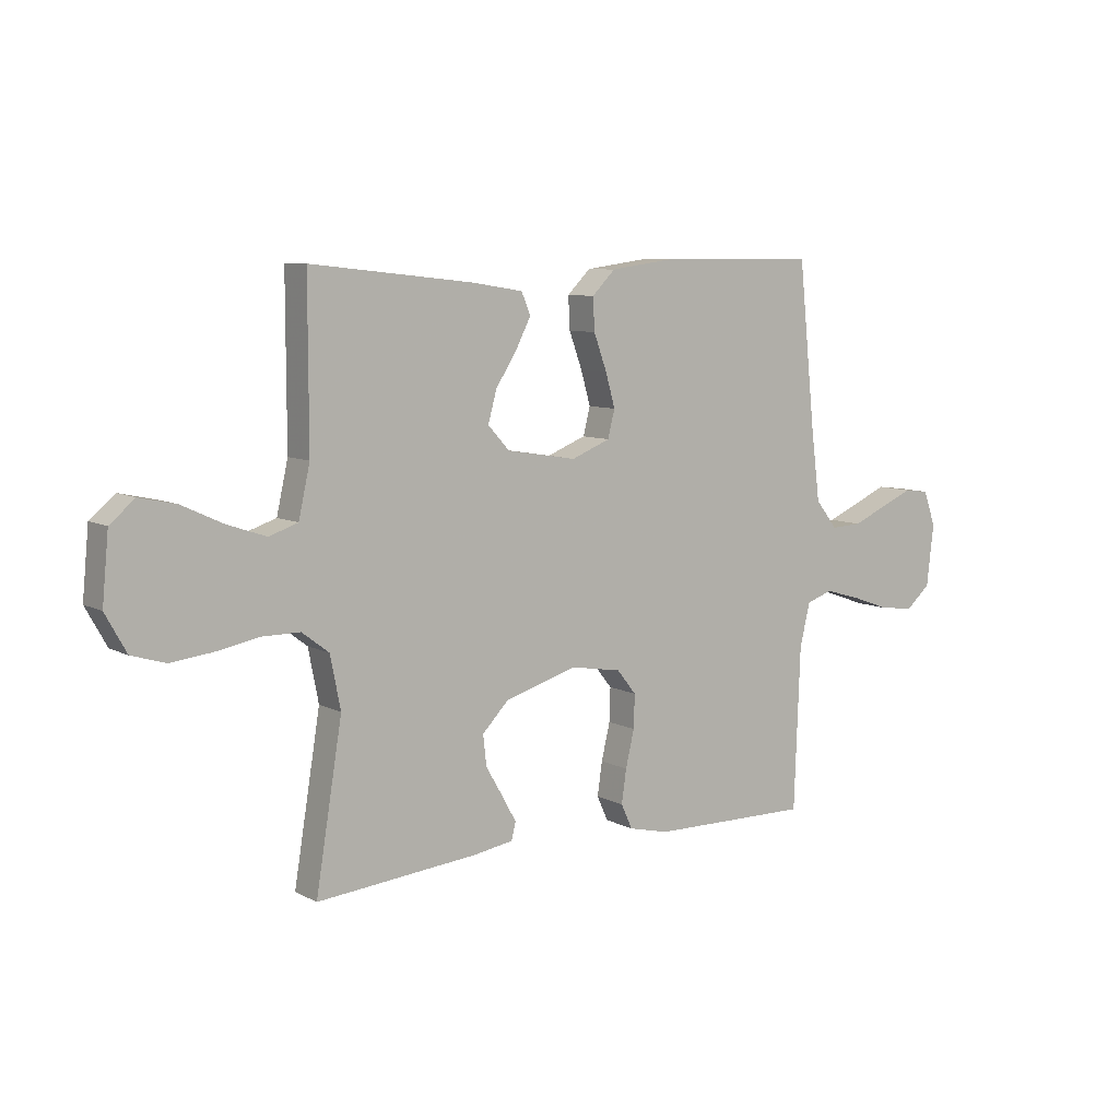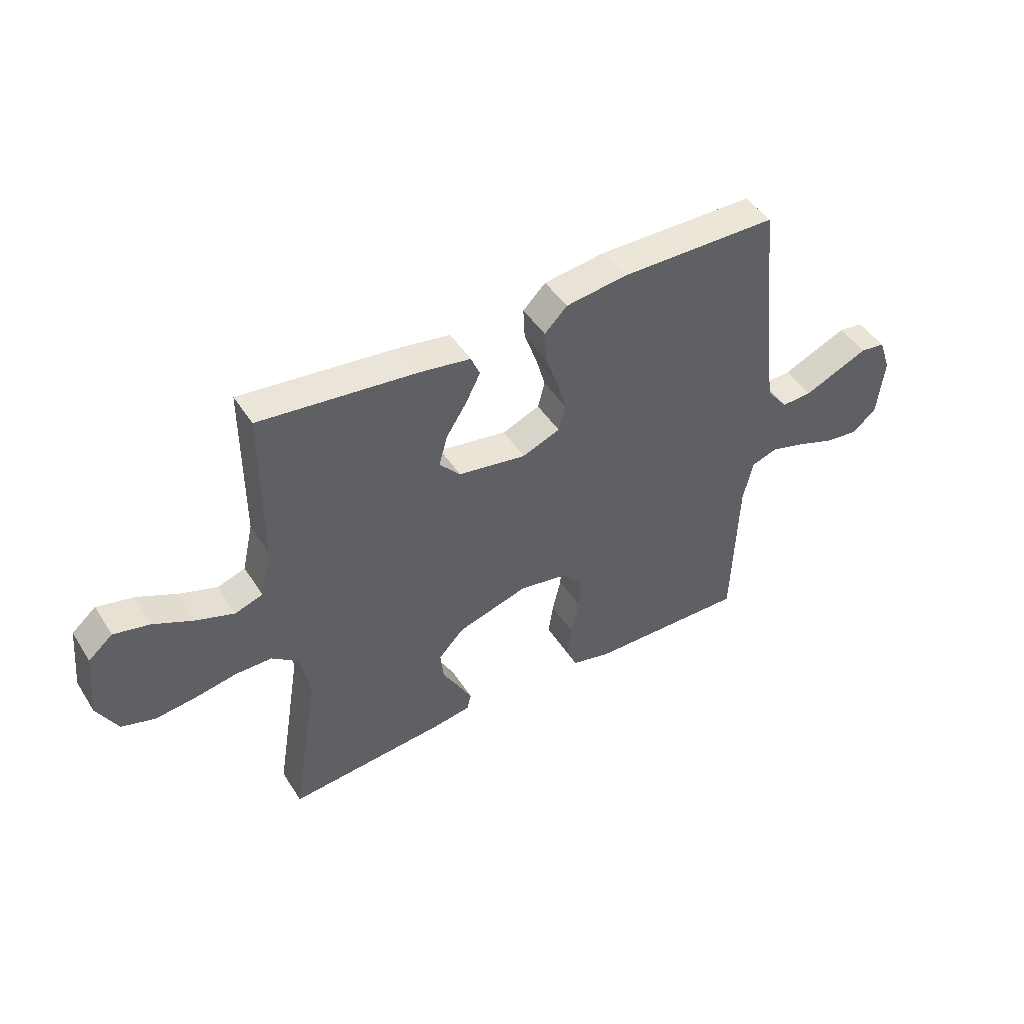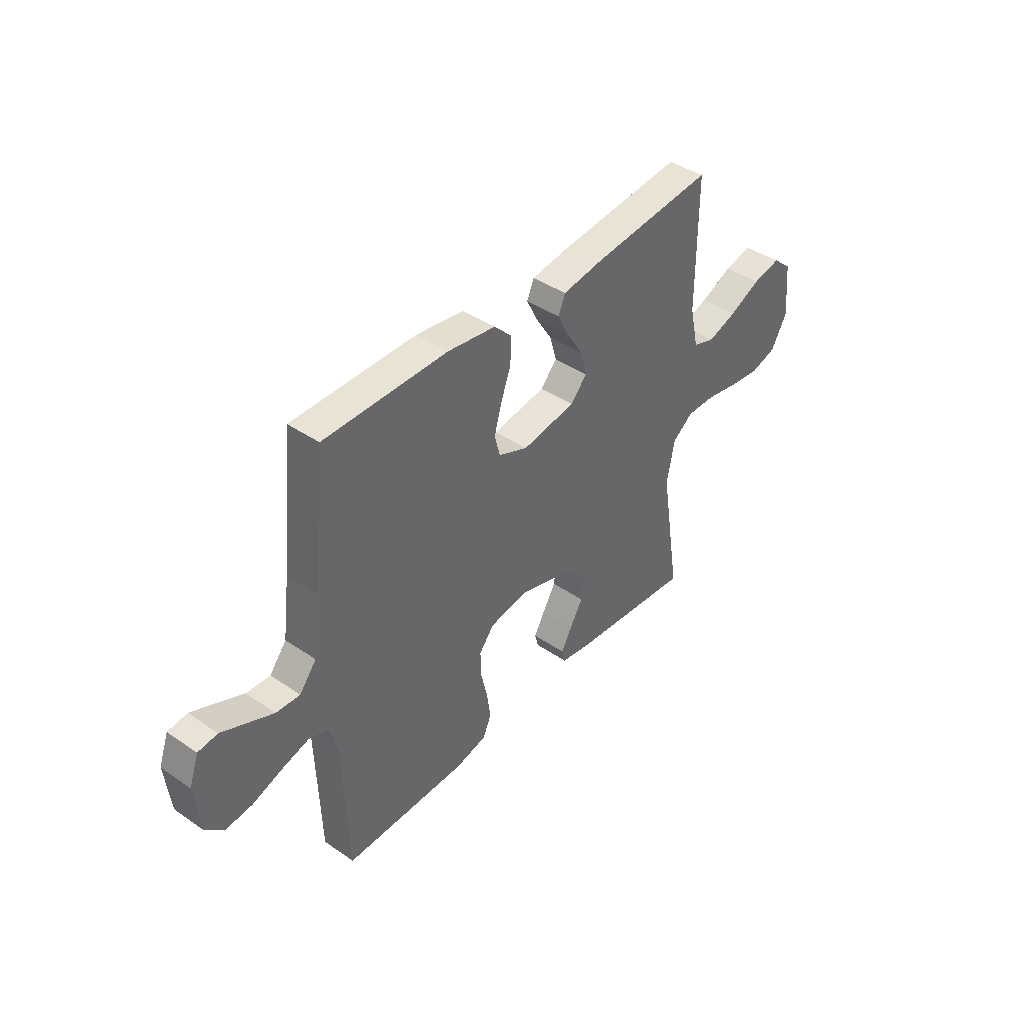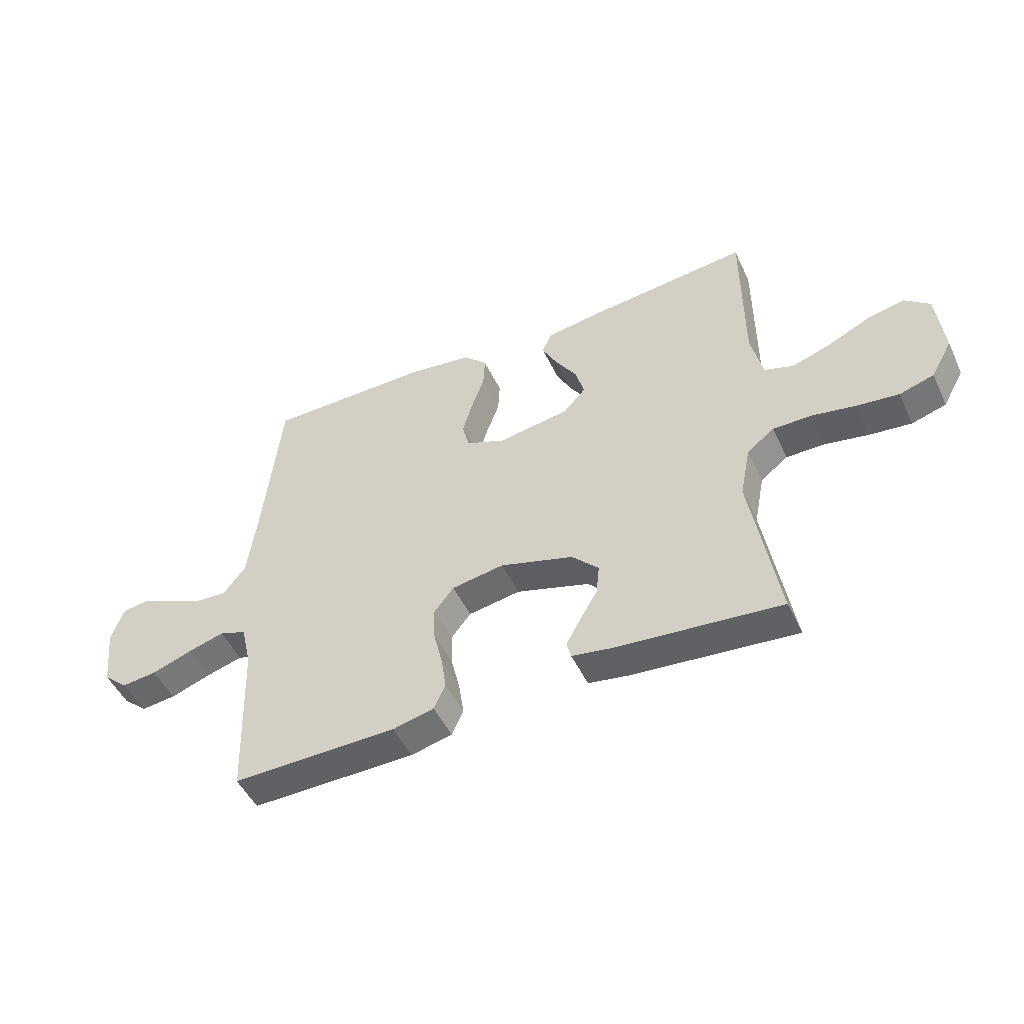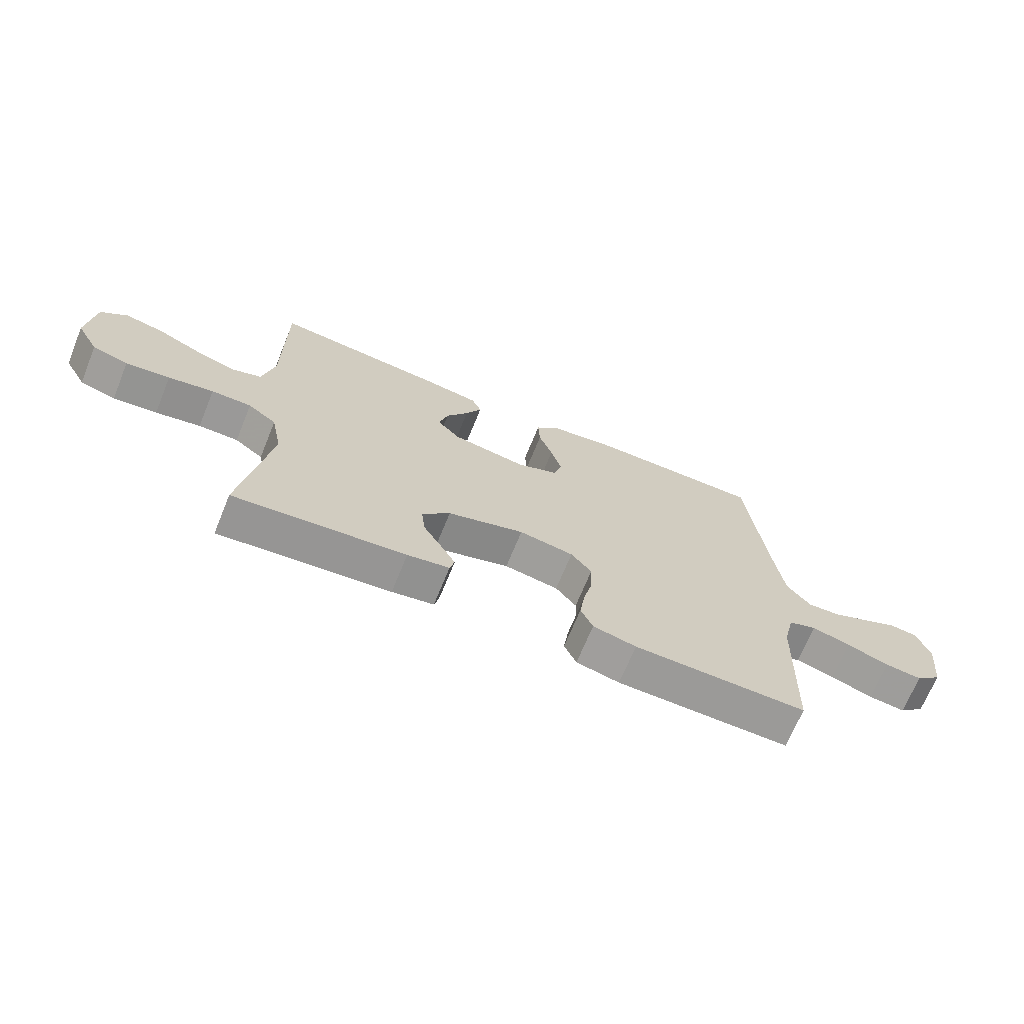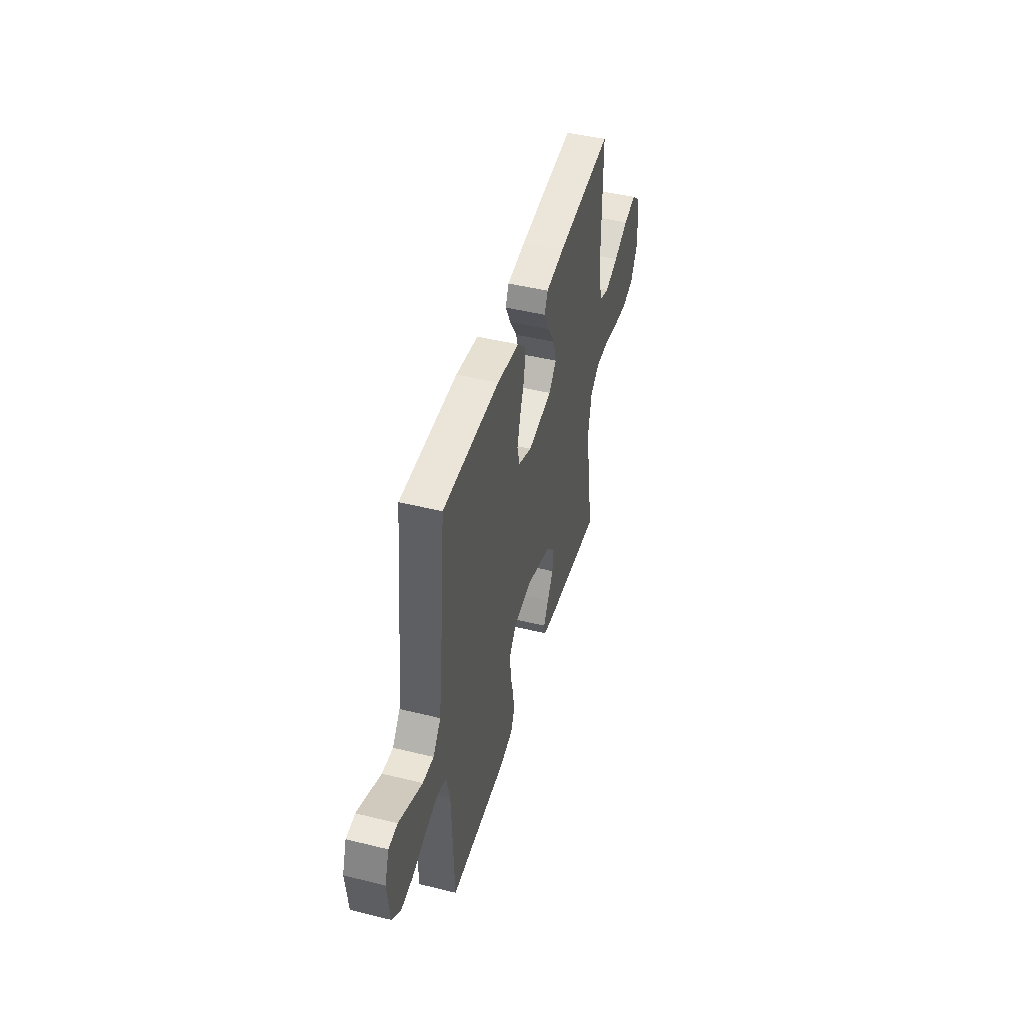
<metadata>
{"format":"obj","ext":"obj","renderer":"f3d","projection":"perspective","resolution":1024,"background":"white","views":[{"elev":8.2,"azim":-35.6,"up":"+Z"},{"elev":46.2,"azim":-30.9,"up":"+Z"},{"elev":41.1,"azim":129.8,"up":"+Z"},{"elev":-49.3,"azim":-155.3,"up":"+Z"},{"elev":-69.1,"azim":-22.2,"up":"+Z"},{"elev":45.2,"azim":105.9,"up":"+Z"}]}
</metadata>
<code>
v 0.5 0.07 0.5
v 0.531 0.07 0.2
v 0.548 0.07 0.066
v 0.589 0.07 0.014
v 0.647 0.07 0.017
v 0.711 0.07 0.045
v 0.771 0.07 0.071
v 0.818 0.07 0.065
v 0.841 0.07 0
v 0.828 0.07 -0.114
v 0.783 0.07 -0.154
v 0.719 0.07 -0.147
v 0.646 0.07 -0.121
v 0.579 0.07 -0.102
v 0.53 0.07 -0.119
v 0.511 0.07 -0.2
v 0.5 0.07 -0.5
v 0.2 0.07 -0.496
v 0.125 0.07 -0.478
v 0.104 0.07 -0.432
v 0.113 0.07 -0.37
v 0.129 0.07 -0.302
v 0.131 0.07 -0.24
v 0.095 0.07 -0.195
v 0 0.07 -0.179
v -0.134 0.07 -0.219
v -0.183 0.07 -0.27
v -0.177 0.07 -0.326
v -0.145 0.07 -0.381
v -0.119 0.07 -0.428
v -0.127 0.07 -0.46
v -0.2 0.07 -0.472
v -0.5 0.07 -0.5
v -0.451 0.07 -0.2
v -0.47 0.07 -0.103
v -0.52 0.07 -0.065
v -0.59 0.07 -0.065
v -0.669 0.07 -0.08
v -0.746 0.07 -0.089
v -0.809 0.07 -0.07
v -0.848 0.07 0
v -0.836 0.07 0.124
v -0.79 0.07 0.163
v -0.722 0.07 0.148
v -0.645 0.07 0.112
v -0.574 0.07 0.088
v -0.521 0.07 0.106
v -0.5 0.07 0.2
v -0.5 0.07 0.5
v -0.2 0.07 0.468
v -0.104 0.07 0.453
v -0.087 0.07 0.413
v -0.115 0.07 0.358
v -0.154 0.07 0.297
v -0.17 0.07 0.239
v -0.13 0.07 0.195
v 0 0.07 0.174
v 0.072 0.07 0.203
v 0.085 0.07 0.254
v 0.067 0.07 0.317
v 0.043 0.07 0.383
v 0.04 0.07 0.443
v 0.083 0.07 0.486
v 0.2 0.07 0.502
v 0.5 0 0.5
v 0.531 0 0.2
v 0.548 0 0.066
v 0.589 0 0.014
v 0.647 0 0.017
v 0.711 0 0.045
v 0.771 0 0.071
v 0.818 0 0.065
v 0.841 0 0
v 0.828 0 -0.114
v 0.783 0 -0.154
v 0.719 0 -0.147
v 0.646 0 -0.121
v 0.579 0 -0.102
v 0.53 0 -0.119
v 0.511 0 -0.2
v 0.5 0 -0.5
v 0.2 0 -0.496
v 0.125 0 -0.478
v 0.104 0 -0.432
v 0.113 0 -0.37
v 0.129 0 -0.302
v 0.131 0 -0.24
v 0.095 0 -0.195
v 0 0 -0.179
v -0.134 0 -0.219
v -0.183 0 -0.27
v -0.177 0 -0.326
v -0.145 0 -0.381
v -0.119 0 -0.428
v -0.127 0 -0.46
v -0.2 0 -0.472
v -0.5 0 -0.5
v -0.451 0 -0.2
v -0.47 0 -0.103
v -0.52 0 -0.065
v -0.59 0 -0.065
v -0.669 0 -0.08
v -0.746 0 -0.089
v -0.809 0 -0.07
v -0.848 0 0
v -0.836 0 0.124
v -0.79 0 0.163
v -0.722 0 0.148
v -0.645 0 0.112
v -0.574 0 0.088
v -0.521 0 0.106
v -0.5 0 0.2
v -0.5 0 0.5
v -0.2 0 0.468
v -0.104 0 0.453
v -0.087 0 0.413
v -0.115 0 0.358
v -0.154 0 0.297
v -0.17 0 0.239
v -0.13 0 0.195
v 0 0 0.174
v 0.072 0 0.203
v 0.085 0 0.254
v 0.067 0 0.317
v 0.043 0 0.383
v 0.04 0 0.443
v 0.083 0 0.486
v 0.2 0 0.502
f 64 1 2
f 63 64 2
f 62 63 2
f 61 62 2
f 60 61 2
f 59 60 2 3
f 58 59 3 4
f 57 58 4
f 56 57 4
f 52 53 54
f 51 52 54
f 50 51 54
f 49 50 54
f 48 49 54
f 47 48 54 55
f 43 44 45
f 42 43 45
f 41 42 45
f 40 41 45
f 39 40 45
f 38 39 45
f 37 38 45
f 36 37 45 46
f 35 36 46 47
f 32 33 34
f 31 32 34
f 30 31 34
f 29 30 34
f 28 29 34
f 27 28 34 35
f 47 55 56
f 35 47 56
f 27 35 56
f 26 27 56
f 20 21 22
f 19 20 22
f 18 19 22
f 17 18 22
f 16 17 22
f 15 16 22 23
f 14 15 23 24
f 11 12 13
f 10 11 13
f 9 10 13
f 8 9 13
f 7 8 13
f 6 7 13
f 5 6 13
f 4 5 13 14
f 25 26 56 4
f 4 14 24 25
f 66 65 128
f 66 128 127
f 66 127 126
f 66 126 125
f 66 125 124
f 67 66 124 123
f 68 67 123 122
f 68 122 121
f 68 121 120
f 118 117 116
f 118 116 115
f 118 115 114
f 118 114 113
f 118 113 112
f 119 118 112 111
f 109 108 107
f 109 107 106
f 109 106 105
f 109 105 104
f 109 104 103
f 109 103 102
f 109 102 101
f 110 109 101 100
f 111 110 100 99
f 98 97 96
f 98 96 95
f 98 95 94
f 98 94 93
f 98 93 92
f 99 98 92 91
f 120 119 111
f 120 111 99
f 120 99 91
f 120 91 90
f 86 85 84
f 86 84 83
f 86 83 82
f 86 82 81
f 86 81 80
f 87 86 80 79
f 88 87 79 78
f 77 76 75
f 77 75 74
f 77 74 73
f 77 73 72
f 77 72 71
f 77 71 70
f 77 70 69
f 78 77 69 68
f 68 120 90 89
f 89 88 78 68
f 1 65 66 2
f 2 66 67 3
f 3 67 68 4
f 4 68 69 5
f 5 69 70 6
f 6 70 71 7
f 7 71 72 8
f 8 72 73 9
f 9 73 74 10
f 10 74 75 11
f 11 75 76 12
f 12 76 77 13
f 13 77 78 14
f 14 78 79 15
f 15 79 80 16
f 16 80 81 17
f 17 81 82 18
f 18 82 83 19
f 19 83 84 20
f 20 84 85 21
f 21 85 86 22
f 22 86 87 23
f 23 87 88 24
f 24 88 89 25
f 25 89 90 26
f 26 90 91 27
f 27 91 92 28
f 28 92 93 29
f 29 93 94 30
f 30 94 95 31
f 31 95 96 32
f 32 96 97 33
f 33 97 98 34
f 34 98 99 35
f 35 99 100 36
f 36 100 101 37
f 37 101 102 38
f 38 102 103 39
f 39 103 104 40
f 40 104 105 41
f 41 105 106 42
f 42 106 107 43
f 43 107 108 44
f 44 108 109 45
f 45 109 110 46
f 46 110 111 47
f 47 111 112 48
f 48 112 113 49
f 49 113 114 50
f 50 114 115 51
f 51 115 116 52
f 52 116 117 53
f 53 117 118 54
f 54 118 119 55
f 55 119 120 56
f 56 120 121 57
f 57 121 122 58
f 58 122 123 59
f 59 123 124 60
f 60 124 125 61
f 61 125 126 62
f 62 126 127 63
f 63 127 128 64
f 64 128 65 1

</code>
